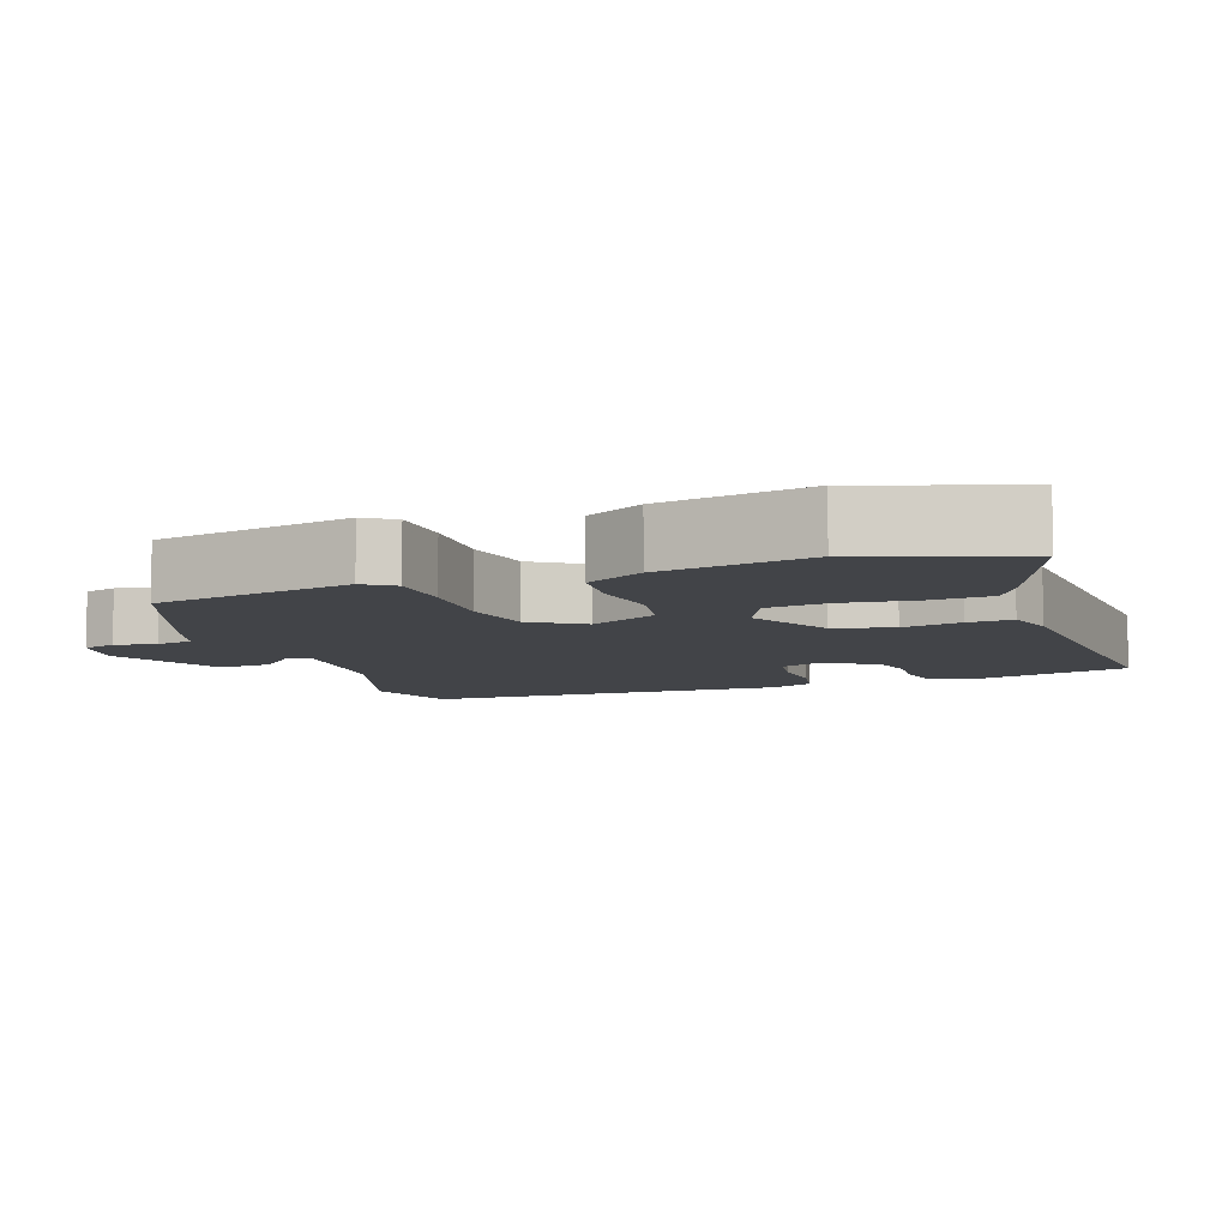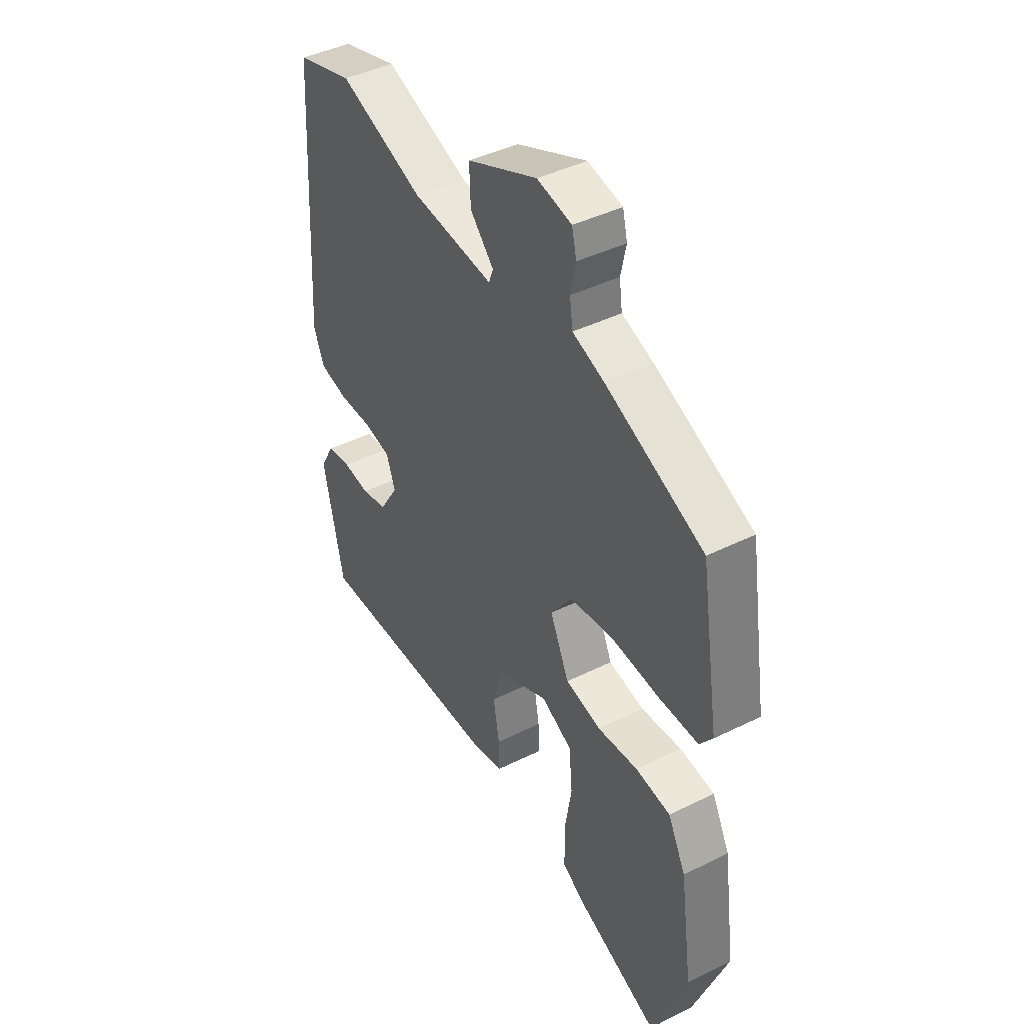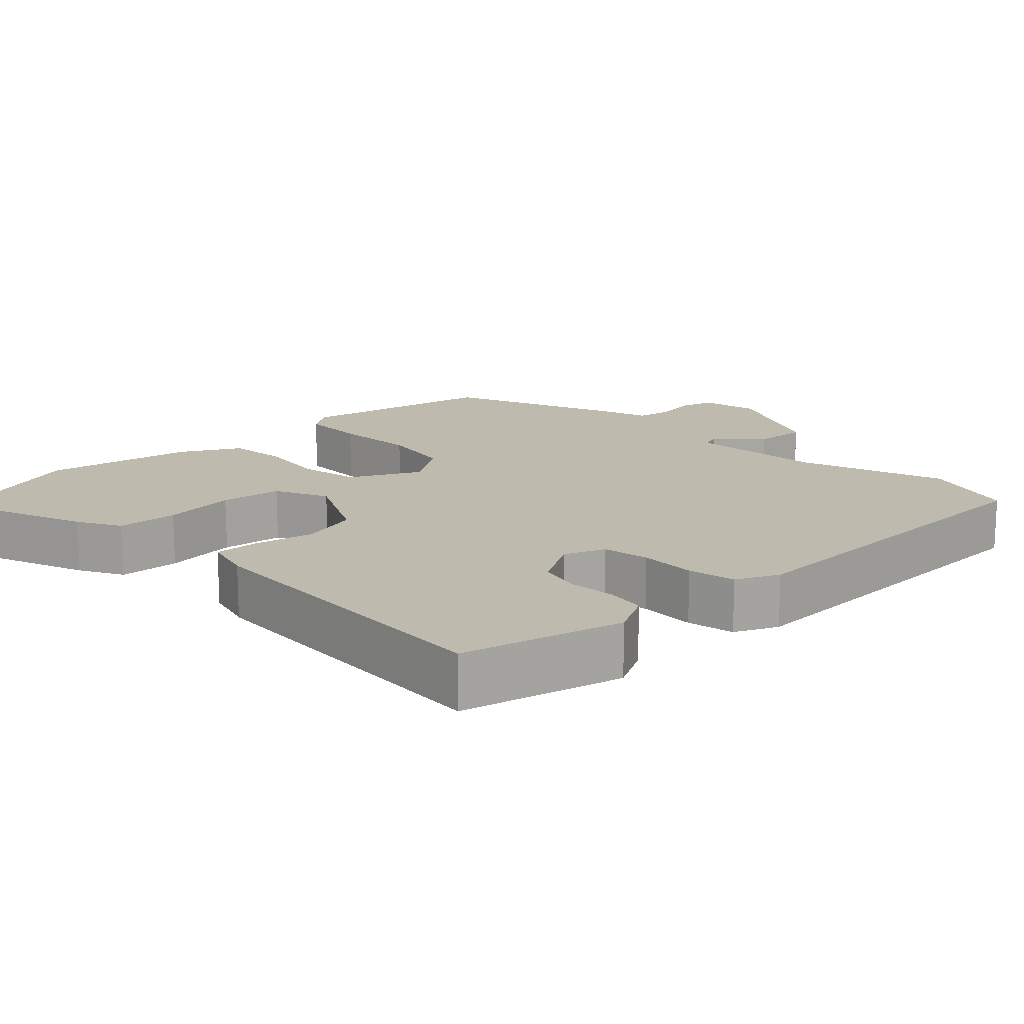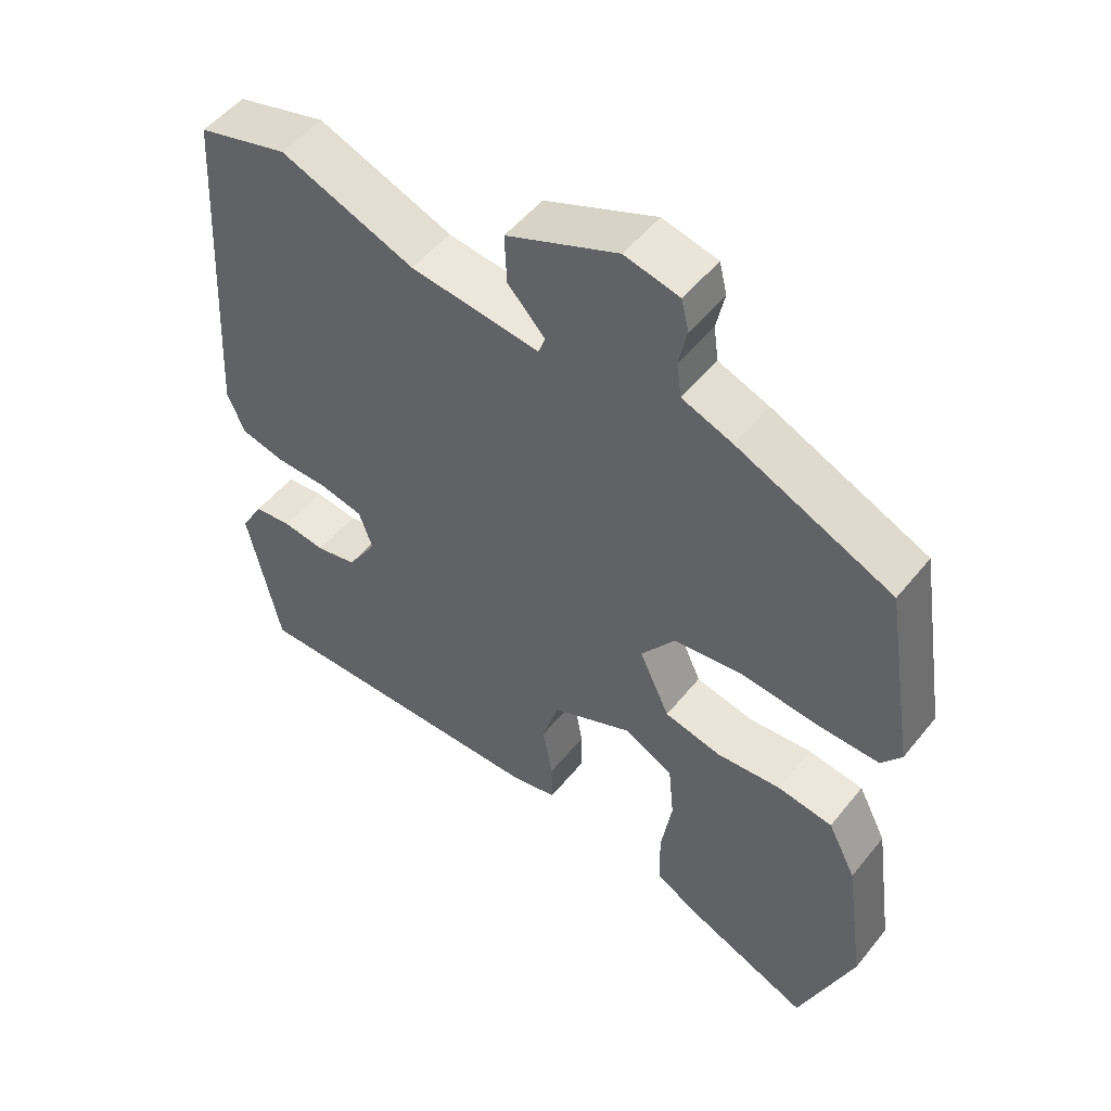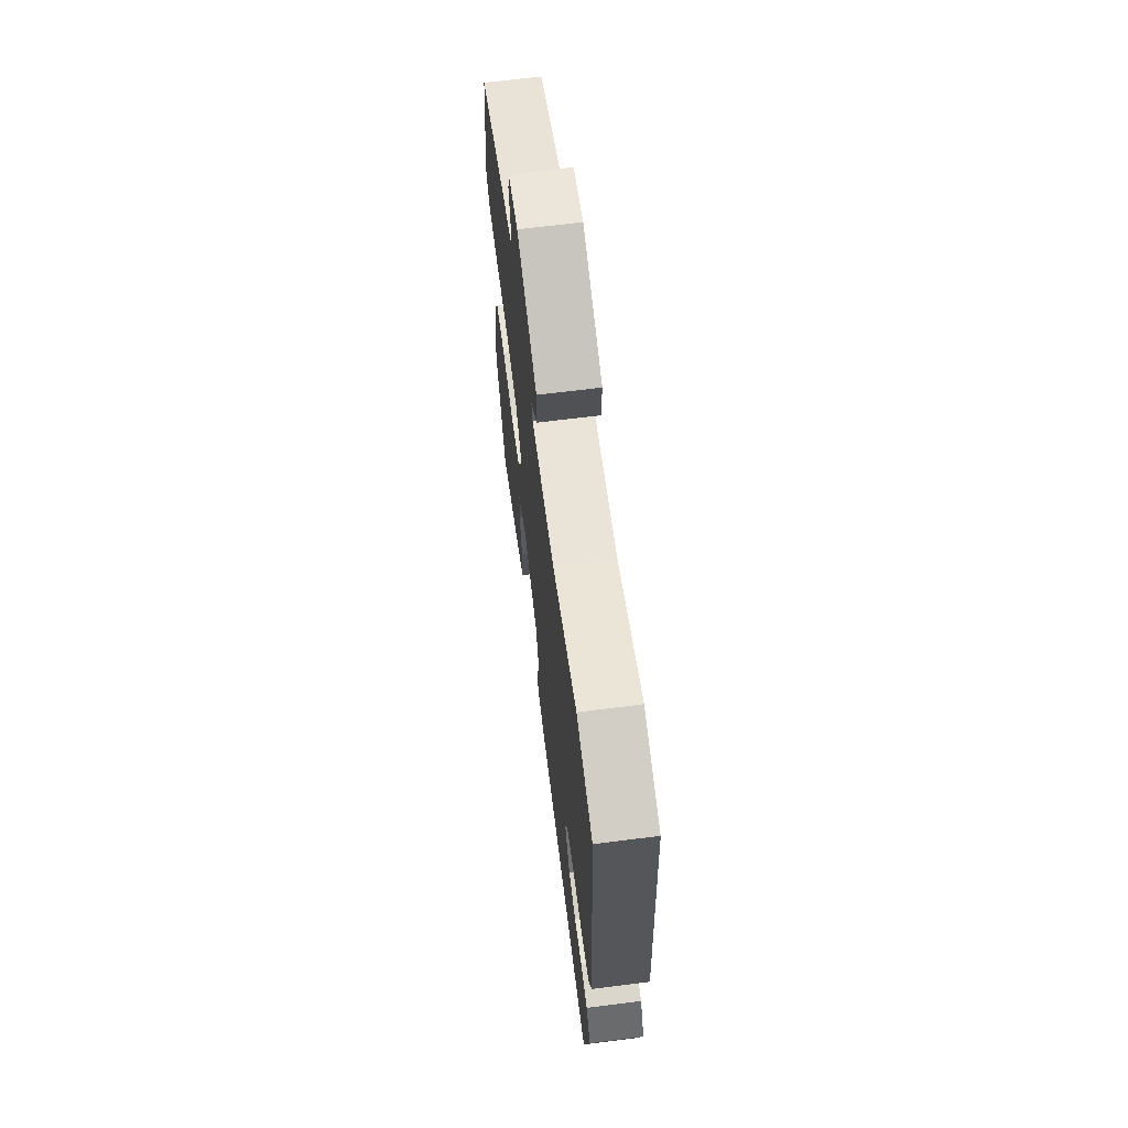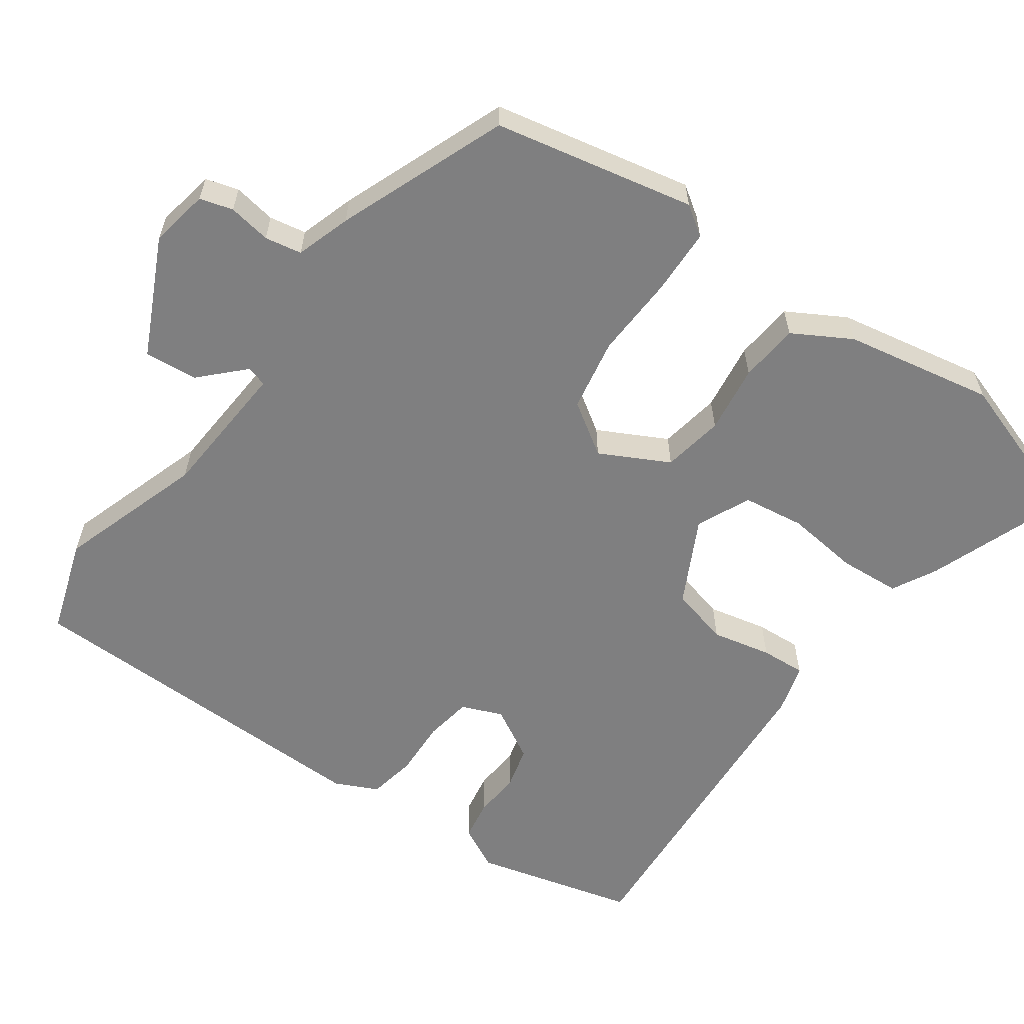
<metadata>
{"format":"obj","ext":"obj","renderer":"f3d","projection":"perspective","resolution":1024,"background":"white","views":[{"elev":-7.9,"azim":111.8,"up":"+Y"},{"elev":42.7,"azim":59.4,"up":"+Z"},{"elev":15.7,"azim":-131.9,"up":"+Y"},{"elev":51.6,"azim":37.6,"up":"+Z"},{"elev":67.0,"azim":-97.2,"up":"+Z"},{"elev":-59.7,"azim":57.0,"up":"+Y"}]}
</metadata>
<code>
v 0.535 0.07 -0.409
v 0.457 0.07 -0.612
v 0.272 0.07 -0.534
v 0.214 0.07 -0.5
v 0.212 0.07 -0.417
v 0.228 0.07 -0.318
v 0.22 0.07 -0.234
v 0.149 0.07 -0.198
v 0.032 0.07 -0.252
v 0.008 0.07 -0.331
v 0.022 0.07 -0.412
v 0.023 0.07 -0.473
v -0.044 0.07 -0.489
v -0.493 0.07 -0.5
v -0.54 0.07 -0.28
v -0.507 0.07 -0.222
v -0.452 0.07 -0.215
v -0.39 0.07 -0.223
v -0.331 0.07 -0.21
v -0.288 0.07 -0.141
v -0.308 0.07 -0.085
v -0.371 0.07 -0.072
v -0.448 0.07 -0.072
v -0.512 0.07 -0.057
v -0.537 0.07 0.002
v -0.507 0.07 0.498
v -0.377 0.07 0.535
v -0.183 0.07 0.462
v 0.004 0.07 0.441
v 0.014 0.07 0.468
v -0.04 0.07 0.526
v -0.043 0.07 0.598
v 0.118 0.07 0.667
v 0.197 0.07 0.649
v 0.208 0.07 0.604
v 0.196 0.07 0.547
v 0.203 0.07 0.497
v 0.276 0.07 0.47
v 0.5 0.07 0.371
v 0.544 0.07 0.099
v 0.515 0.07 0.06
v 0.426 0.07 0.061
v 0.314 0.07 0.071
v 0.215 0.07 0.057
v 0.166 0.07 -0.011
v 0.21 0.07 -0.106
v 0.292 0.07 -0.124
v 0.385 0.07 -0.115
v 0.465 0.07 -0.126
v 0.506 0.07 -0.206
v 0.535 0 -0.409
v 0.457 0 -0.612
v 0.272 0 -0.534
v 0.214 0 -0.5
v 0.212 0 -0.417
v 0.228 0 -0.318
v 0.22 0 -0.234
v 0.149 0 -0.198
v 0.032 0 -0.252
v 0.008 0 -0.331
v 0.022 0 -0.412
v 0.023 0 -0.473
v -0.044 0 -0.489
v -0.493 0 -0.5
v -0.54 0 -0.28
v -0.507 0 -0.222
v -0.452 0 -0.215
v -0.39 0 -0.223
v -0.331 0 -0.21
v -0.288 0 -0.141
v -0.308 0 -0.085
v -0.371 0 -0.072
v -0.448 0 -0.072
v -0.512 0 -0.057
v -0.537 0 0.002
v -0.507 0 0.498
v -0.377 0 0.535
v -0.183 0 0.462
v 0.004 0 0.441
v 0.014 0 0.468
v -0.04 0 0.526
v -0.043 0 0.598
v 0.118 0 0.667
v 0.197 0 0.649
v 0.208 0 0.604
v 0.196 0 0.547
v 0.203 0 0.497
v 0.276 0 0.47
v 0.5 0 0.371
v 0.544 0 0.099
v 0.515 0 0.06
v 0.426 0 0.061
v 0.314 0 0.071
v 0.215 0 0.057
v 0.166 0 -0.011
v 0.21 0 -0.106
v 0.292 0 -0.124
v 0.385 0 -0.115
v 0.465 0 -0.126
v 0.506 0 -0.206
f 47 48 49 50
f 46 47 50 1
f 40 41 42 43
f 38 39 40 43
f 37 38 43 44
f 36 37 44 45
f 34 35 36
f 33 34 36 45
f 30 31 32 33
f 29 30 33 45
f 25 26 27 28
f 25 28 29 45
f 22 23 24 25
f 21 22 25 45
f 15 16 17 18
f 15 18 19
f 14 15 19
f 13 14 19 20
f 10 11 12 13
f 9 10 13 20
f 3 4 5 6
f 3 6 7
f 46 1 2 3
f 46 3 7
f 45 46 7 8
f 20 21 45
f 8 9 20 45
f 100 99 98 97
f 51 100 97 96
f 93 92 91 90
f 93 90 89 88
f 94 93 88 87
f 95 94 87 86
f 86 85 84
f 95 86 84 83
f 83 82 81 80
f 95 83 80 79
f 78 77 76 75
f 95 79 78 75
f 75 74 73 72
f 95 75 72 71
f 68 67 66 65
f 69 68 65
f 69 65 64
f 70 69 64 63
f 63 62 61 60
f 70 63 60 59
f 56 55 54 53
f 57 56 53
f 53 52 51 96
f 57 53 96
f 58 57 96 95
f 95 71 70
f 95 70 59 58
f 1 51 52 2
f 2 52 53 3
f 3 53 54 4
f 4 54 55 5
f 5 55 56 6
f 6 56 57 7
f 7 57 58 8
f 8 58 59 9
f 9 59 60 10
f 10 60 61 11
f 11 61 62 12
f 12 62 63 13
f 13 63 64 14
f 14 64 65 15
f 15 65 66 16
f 16 66 67 17
f 17 67 68 18
f 18 68 69 19
f 19 69 70 20
f 20 70 71 21
f 21 71 72 22
f 22 72 73 23
f 23 73 74 24
f 24 74 75 25
f 25 75 76 26
f 26 76 77 27
f 27 77 78 28
f 28 78 79 29
f 29 79 80 30
f 30 80 81 31
f 31 81 82 32
f 32 82 83 33
f 33 83 84 34
f 34 84 85 35
f 35 85 86 36
f 36 86 87 37
f 37 87 88 38
f 38 88 89 39
f 39 89 90 40
f 40 90 91 41
f 41 91 92 42
f 42 92 93 43
f 43 93 94 44
f 44 94 95 45
f 45 95 96 46
f 46 96 97 47
f 47 97 98 48
f 48 98 99 49
f 49 99 100 50
f 50 100 51 1

</code>
